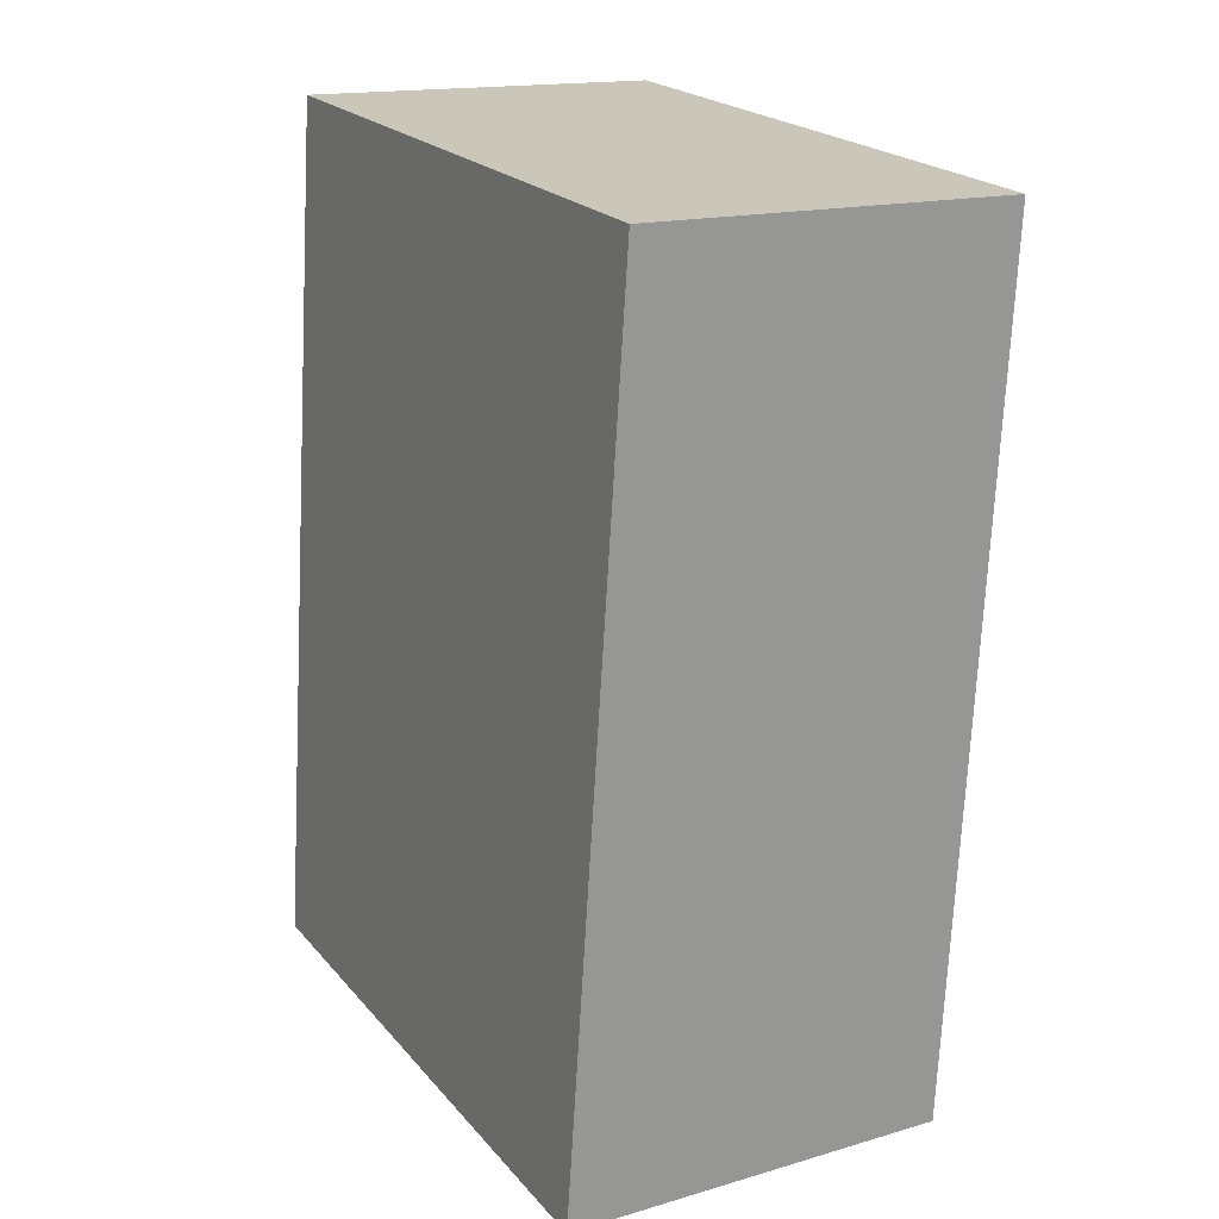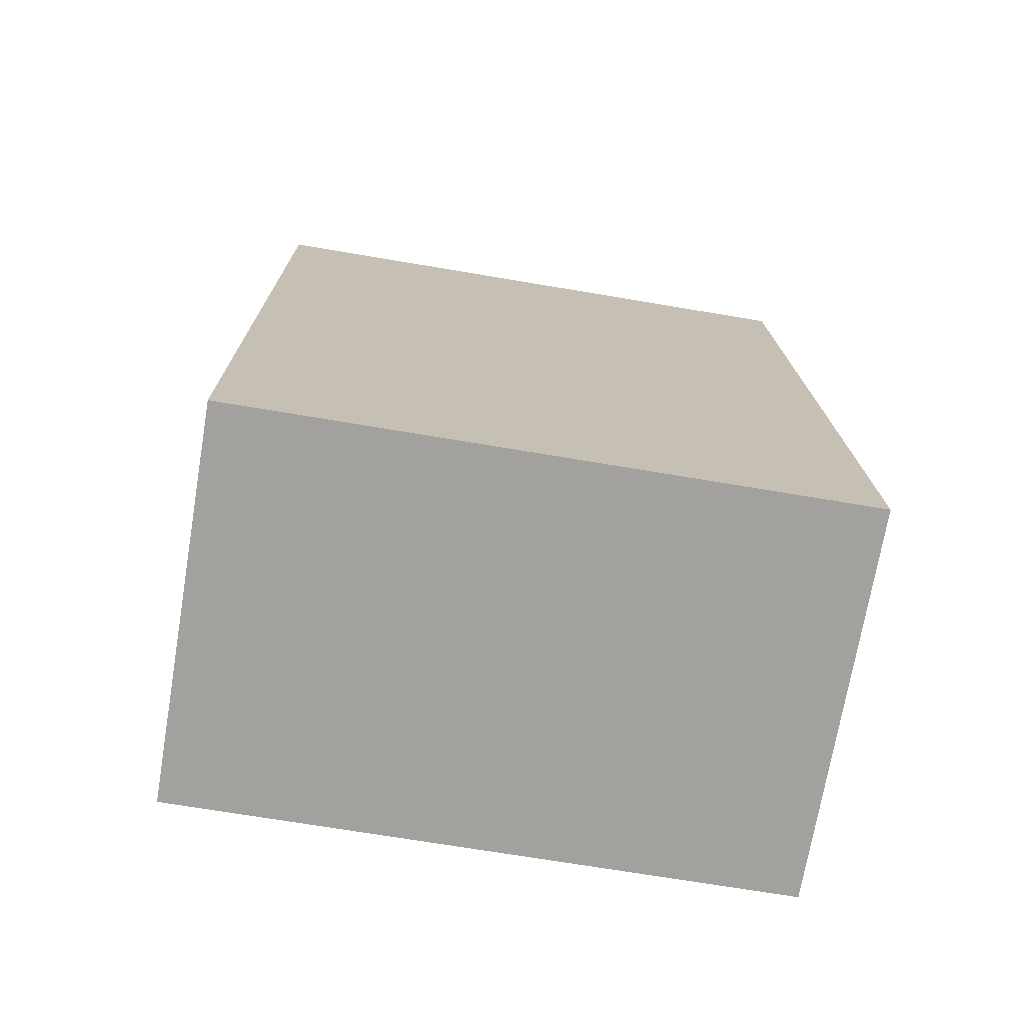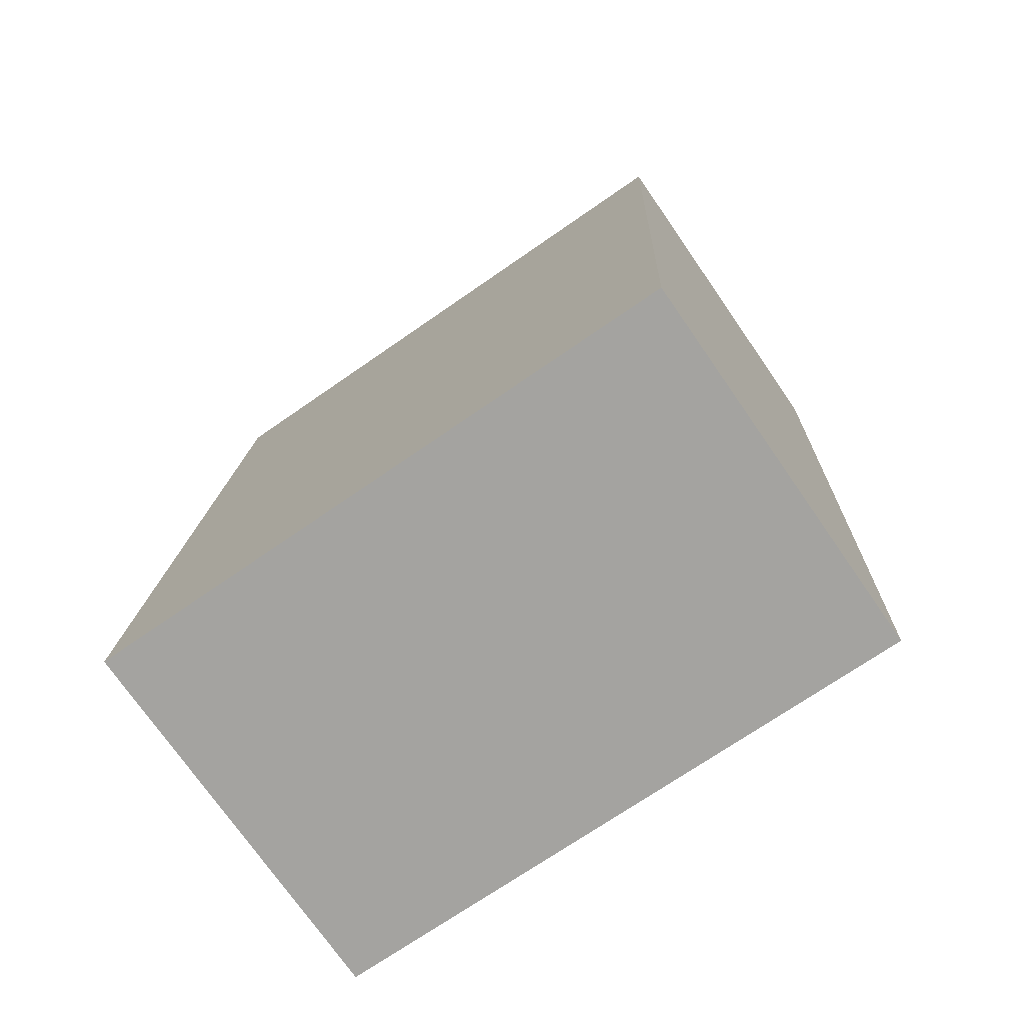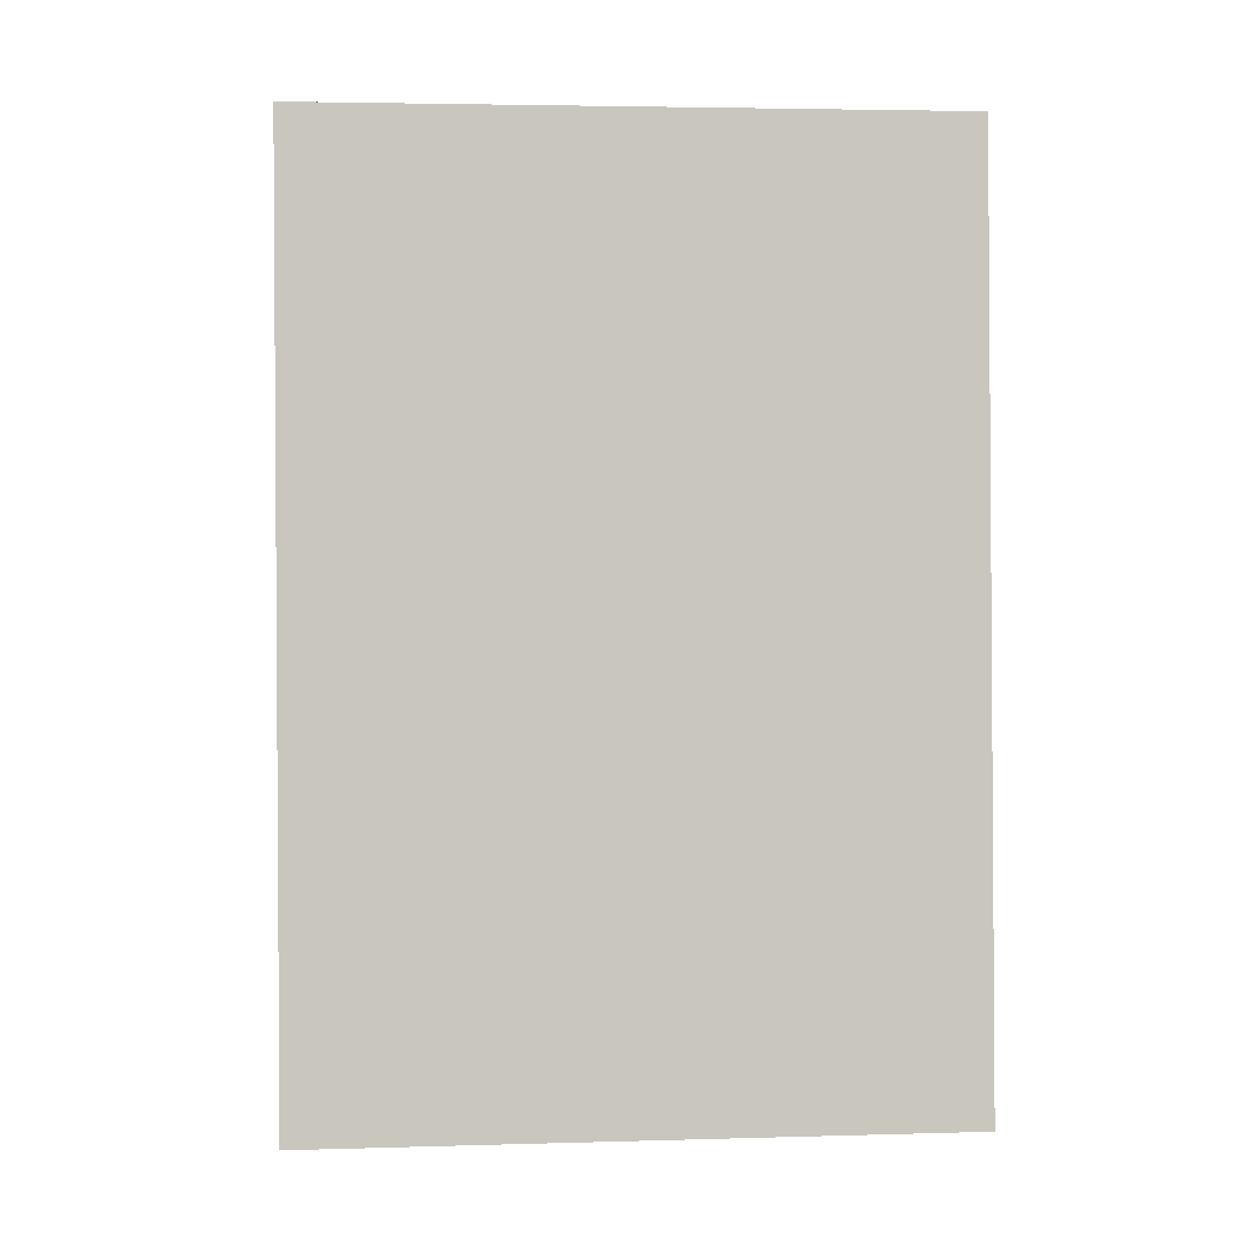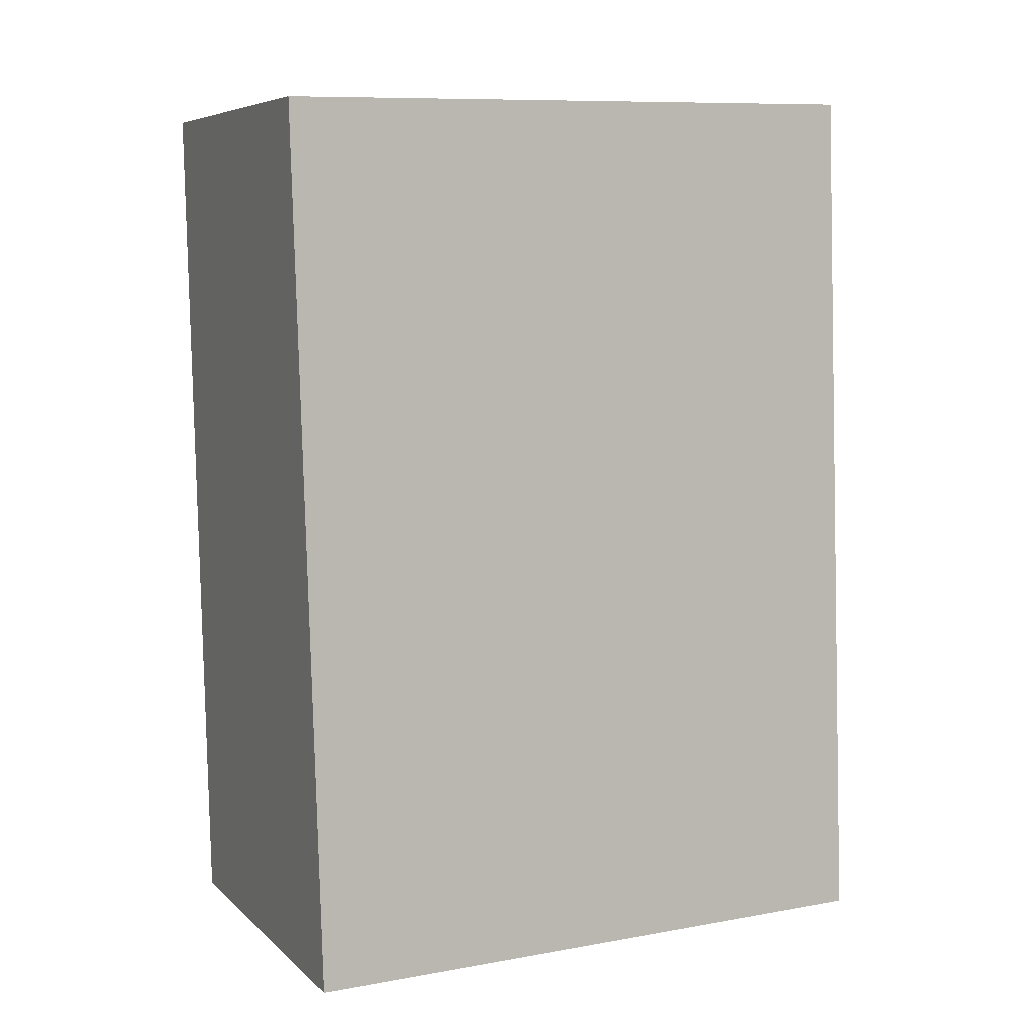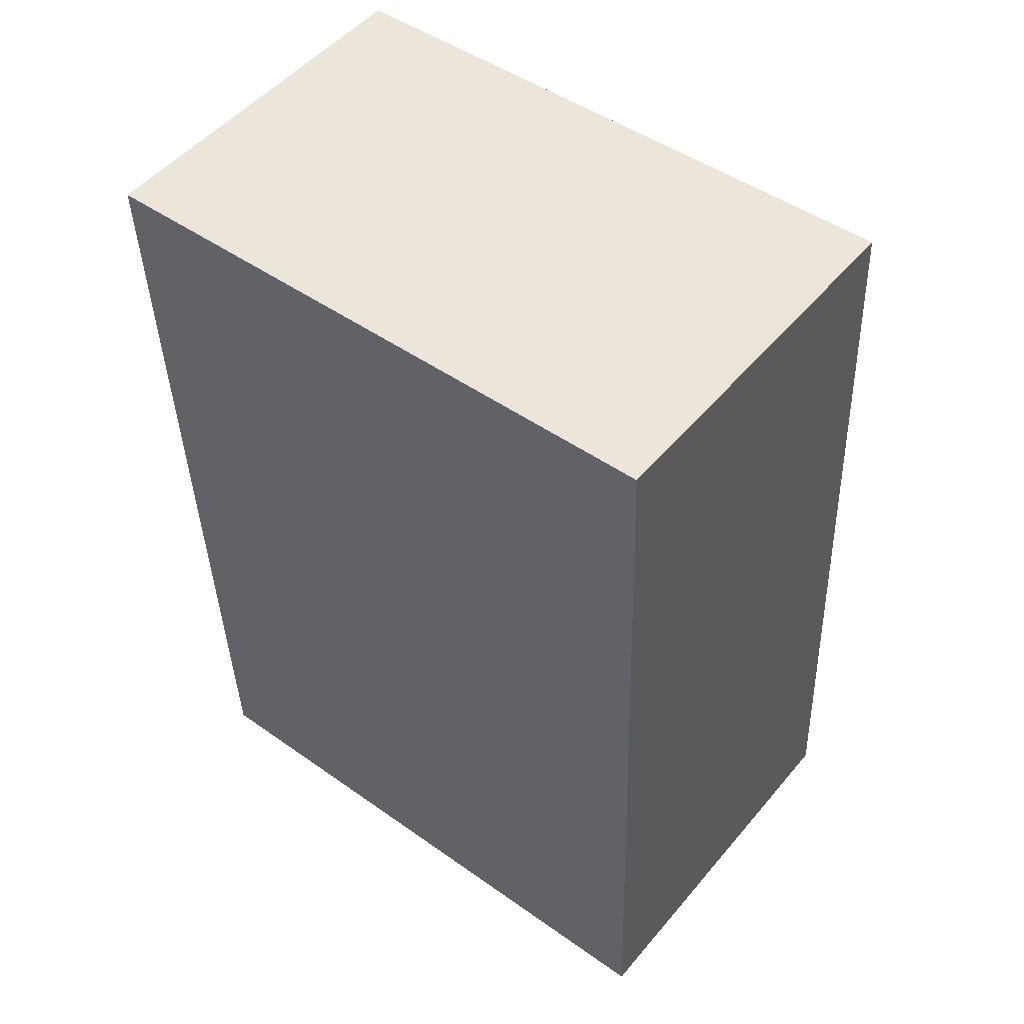
<metadata>
{"format":"obj","ext":"obj","renderer":"f3d","projection":"perspective","resolution":1024,"background":"white","views":[{"elev":22.2,"azim":150.6,"up":"+Z"},{"elev":-69.8,"azim":80.4,"up":"+Z"},{"elev":-71.2,"azim":124.8,"up":"+Z"},{"elev":3.7,"azim":84.6,"up":"+Z"},{"elev":9.7,"azim":65.2,"up":"+Z"},{"elev":47.4,"azim":-51.4,"up":"+Z"}]}
</metadata>
<code>
v  0.217 3.508 -5.027
v  2.123 3.508 0.1
v  2.464 3.508 -4.938
v  0 3.508 2.148e-16
v  2.464 3.024e-16 -4.938
v  0.217 3.078e-16 -5.027
v  0 0 0
v  2.123 -6.123e-18 0.1
g defaultobject
f 1 2 3
f 2 1 4
f 5 1 3
f 1 5 6
f 6 4 1
f 4 6 7
f 7 2 4
f 2 7 8
f 8 3 2
f 3 8 5
f 8 6 5
f 6 8 7

</code>
